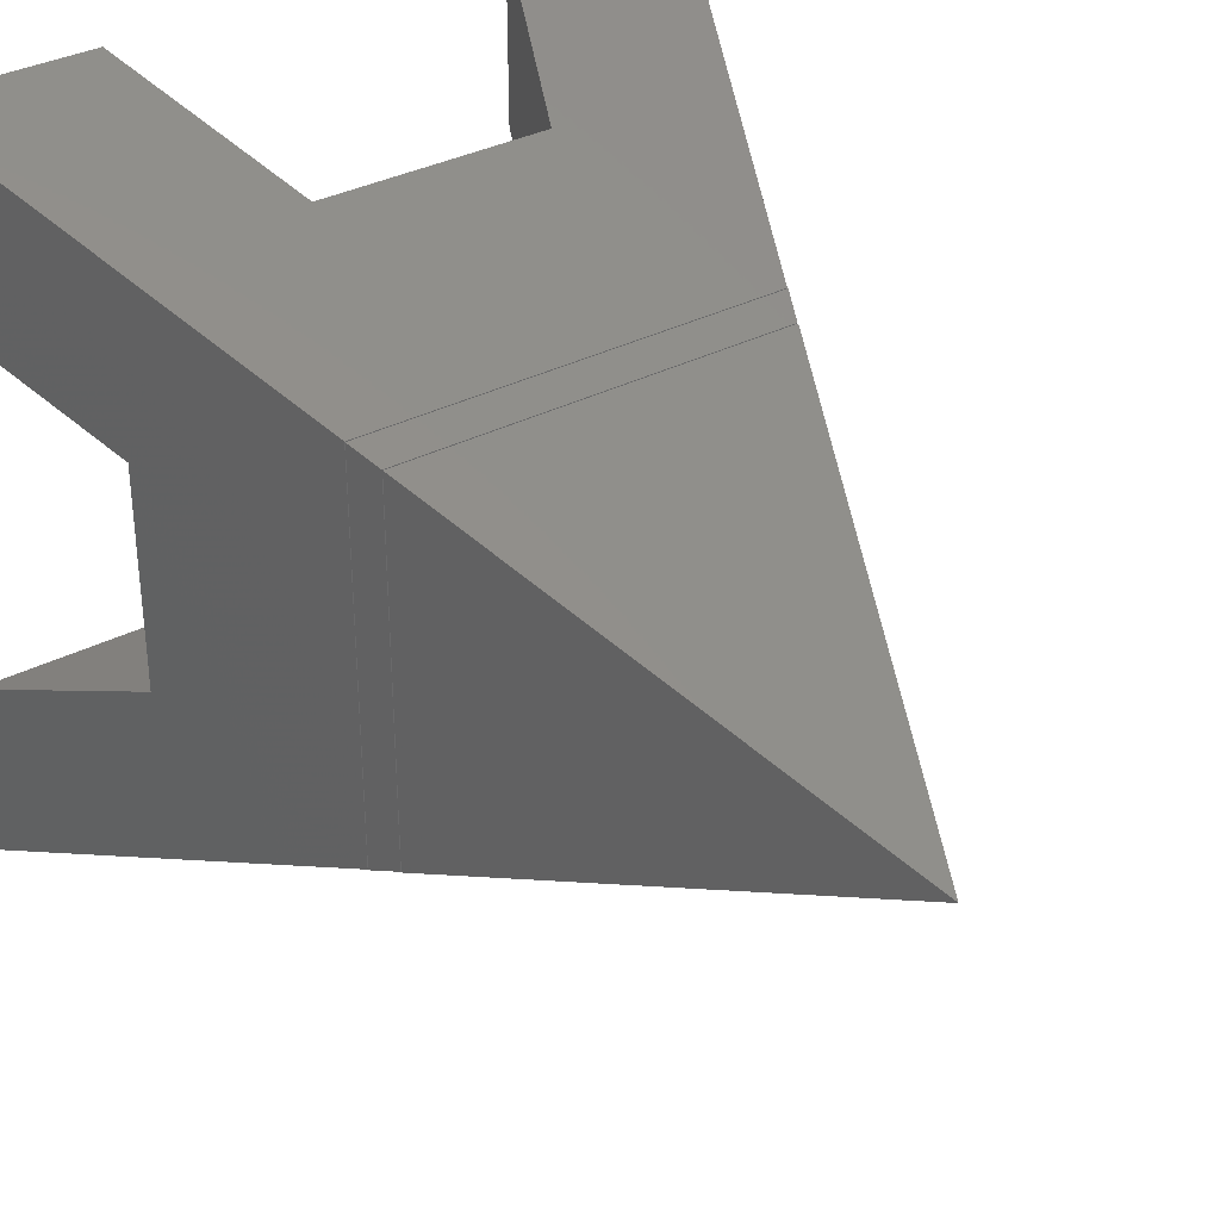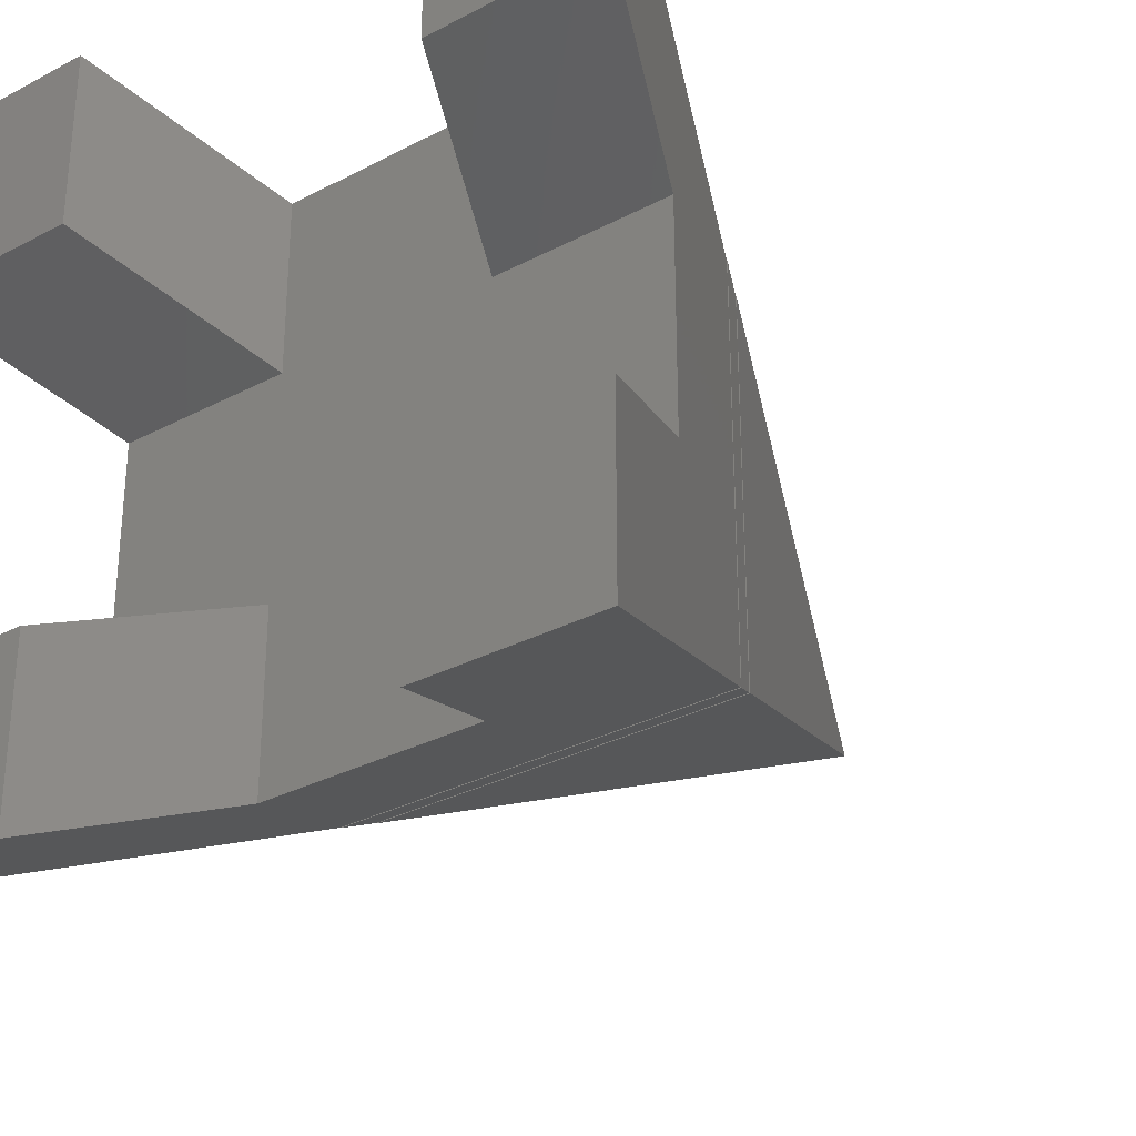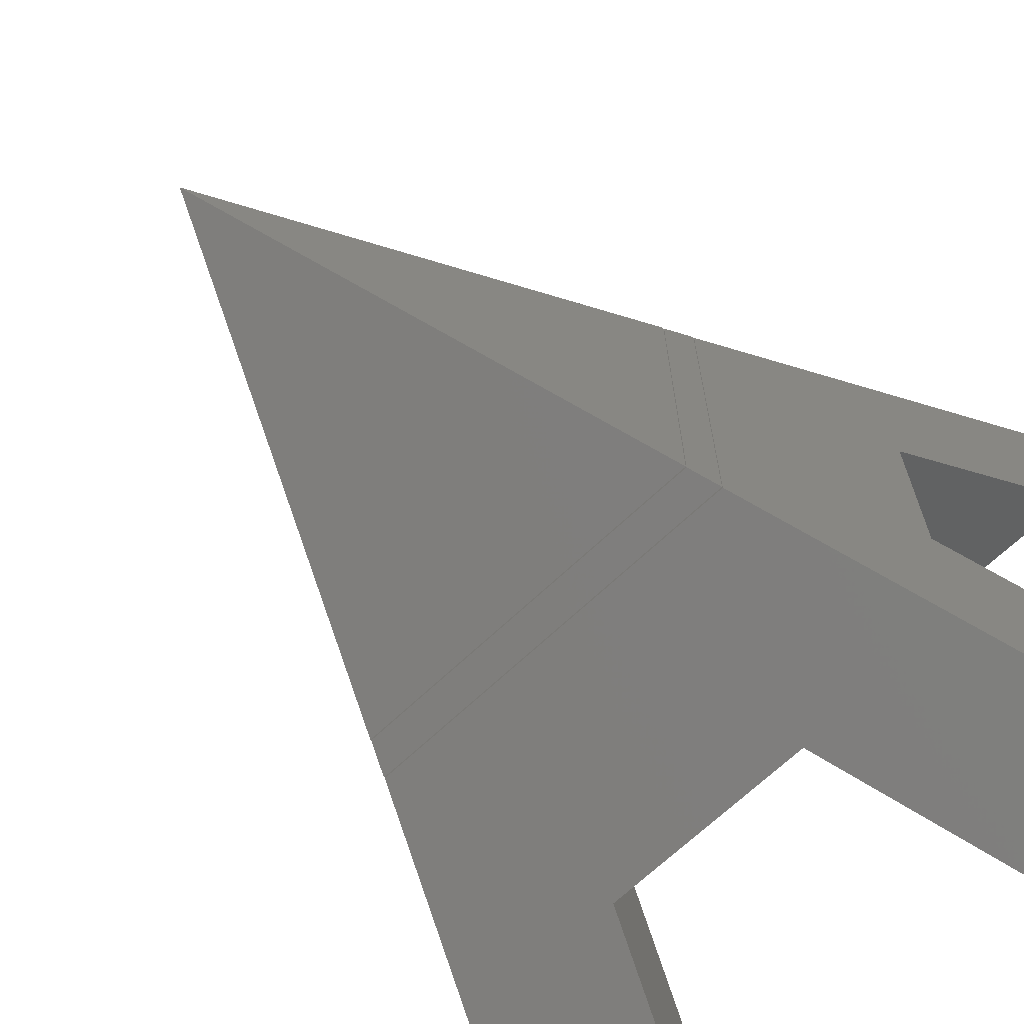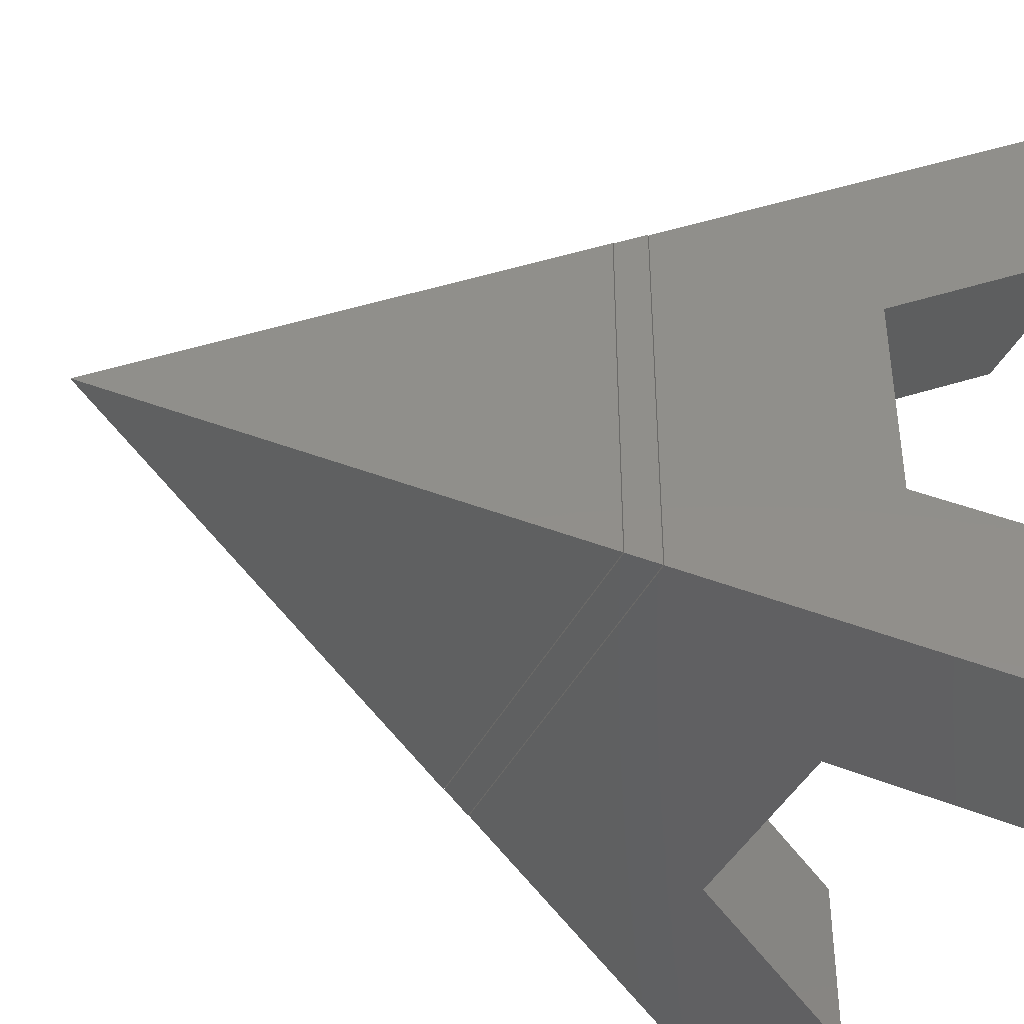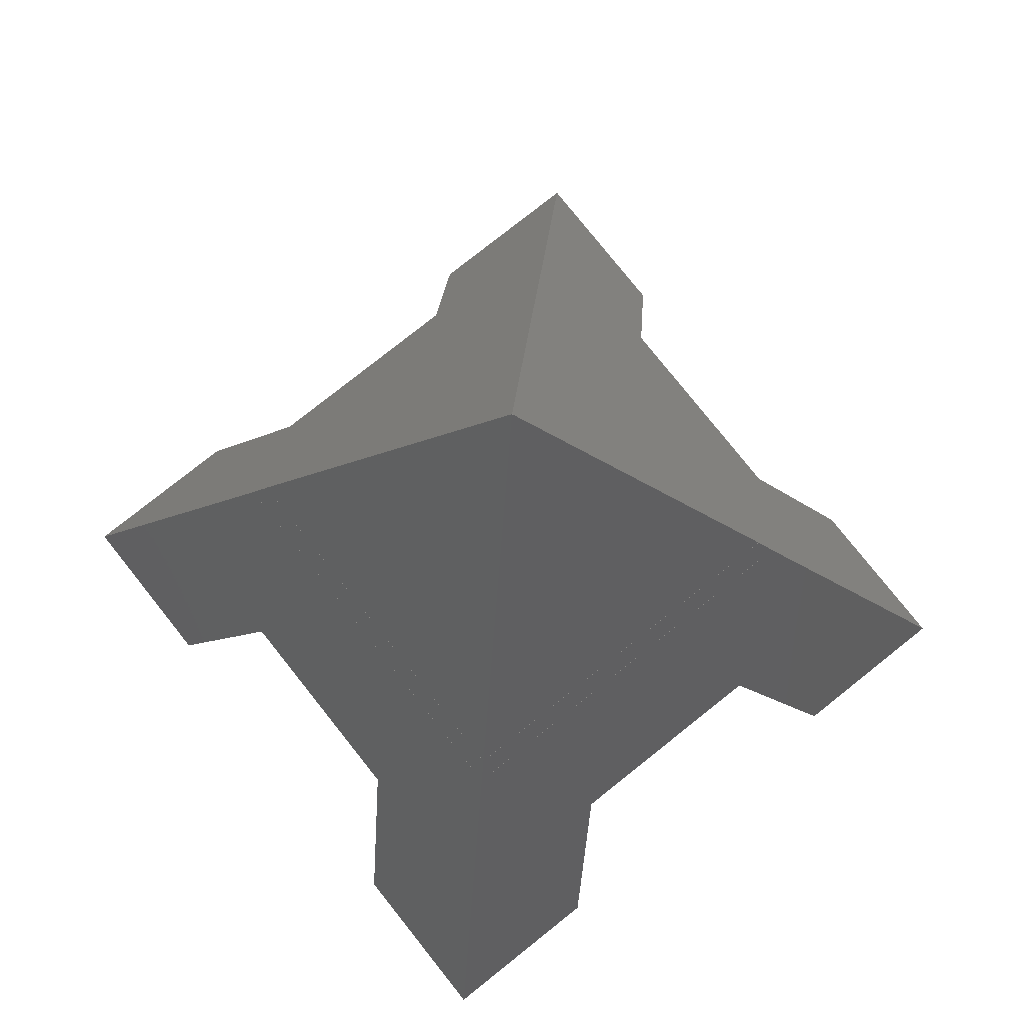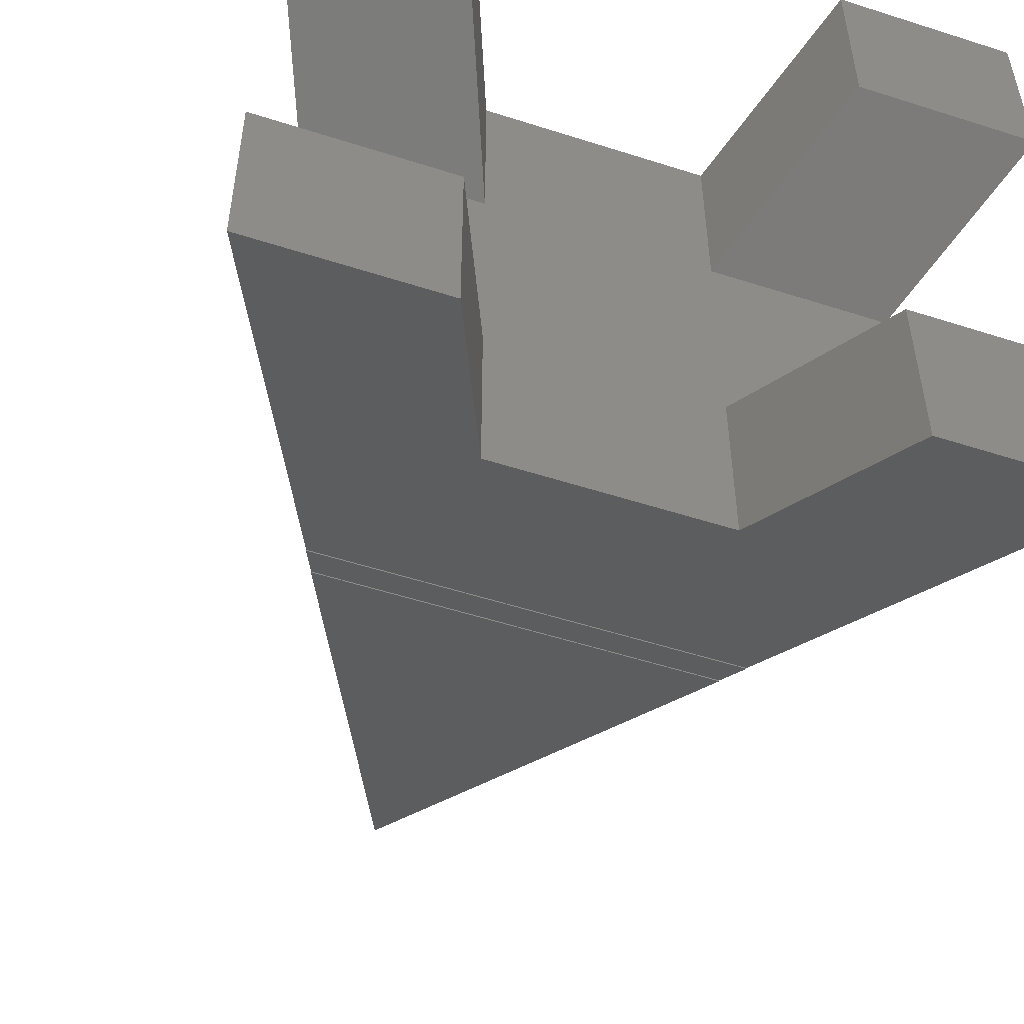
<metadata>
{"format":"stl","ext":"stl","renderer":"f3d","projection":"perspective","resolution":1024,"background":"white","views":[{"elev":35.0,"azim":-34.3,"up":"+Y"},{"elev":-30.9,"azim":-142.9,"up":"+Y"},{"elev":-68.0,"azim":43.5,"up":"+Y"},{"elev":-41.1,"azim":65.3,"up":"+Y"},{"elev":78.2,"azim":-38.5,"up":"+Z"},{"elev":-53.1,"azim":161.0,"up":"+Y"}]}
</metadata>
<code>
# stl→obj: 48 verts, 84 faces
v 1.84 -1.84 0.3108
v 0.004 -0.004 4.645
v -1.84 -1.84 0.3108
v -0.004001 -0.004 4.645
v 1.84 1.84 0.3108
v 0.004 0.004001 4.645
v -0.004001 0.004001 4.645
v -1.84 1.84 0.3108
v 1.963 -1.963 0.01
v 1.84 -1.84 0.3008
v -1.963 -1.963 0.01
v -1.84 -1.84 0.3008
v 1.963 1.963 0.01
v 1.84 1.84 0.3008
v -1.963 1.963 0.01
v -1.84 1.84 0.3008
v 1.072 2.773 -1.909
v 1.072 1.072 -1.909
v -1.072 2.773 -1.909
v -1.072 1.072 -1.909
v -1.072 -2.773 -1.909
v -1.072 -1.072 -1.909
v 1.072 -2.773 -1.909
v 1.072 -1.072 -1.909
v -2.773 -1.072 -1.909
v -2.773 1.072 -1.909
v 2.773 -1.072 -1.909
v 2.773 1.072 -1.909
v -3.536 -1.824 -3.707
v -3.536 -3.536 -3.707
v -1.963 -1.963 -1.094e-08
v -1.963 1.963 -1.094e-08
v -3.536 1.824 -3.707
v -3.536 3.536 -3.707
v -1.824 -3.536 -3.707
v -1.824 -1.824 -3.707
v 1.824 -3.536 -3.707
v 1.824 -1.824 -3.707
v -1.824 1.824 -3.707
v 1.963 -1.963 -1.094e-08
v 1.963 1.963 -1.094e-08
v -1.824 3.536 -3.707
v 3.536 -3.536 -3.707
v 3.536 -1.824 -3.707
v 1.824 1.824 -3.707
v 3.536 1.824 -3.707
v 1.824 3.536 -3.707
v 3.536 3.536 -3.707
f 1 2 3
f 2 4 3
f 5 6 1
f 6 2 1
f 7 4 6
f 4 2 6
f 8 7 5
f 7 6 5
f 3 8 1
f 8 5 1
f 3 4 8
f 4 7 8
f 9 10 11
f 10 12 11
f 13 14 9
f 14 10 9
f 15 16 13
f 16 14 13
f 11 12 15
f 12 16 15
f 11 15 9
f 15 13 9
f 12 10 16
f 10 14 16
f 17 18 19
f 18 20 19
f 21 22 23
f 22 24 23
f 25 26 22
f 26 20 22
f 22 20 24
f 20 18 24
f 24 18 27
f 18 28 27
f 29 30 25
f 30 31 25
f 25 31 26
f 31 32 26
f 26 32 33
f 32 34 33
f 30 29 35
f 29 36 35
f 36 22 35
f 22 21 35
f 37 23 38
f 23 24 38
f 39 20 33
f 20 26 33
f 31 40 32
f 40 41 32
f 22 36 25
f 36 29 25
f 33 34 39
f 34 42 39
f 19 20 42
f 20 39 42
f 37 38 43
f 38 44 43
f 18 45 28
f 45 46 28
f 47 48 45
f 48 46 45
f 46 48 28
f 48 41 28
f 28 41 27
f 41 40 27
f 27 40 44
f 40 43 44
f 47 45 17
f 45 18 17
f 42 34 19
f 34 32 19
f 19 32 17
f 32 41 17
f 17 41 47
f 41 48 47
f 37 43 23
f 43 40 23
f 23 40 21
f 40 31 21
f 21 31 35
f 31 30 35
f 27 44 24
f 44 38 24

</code>
